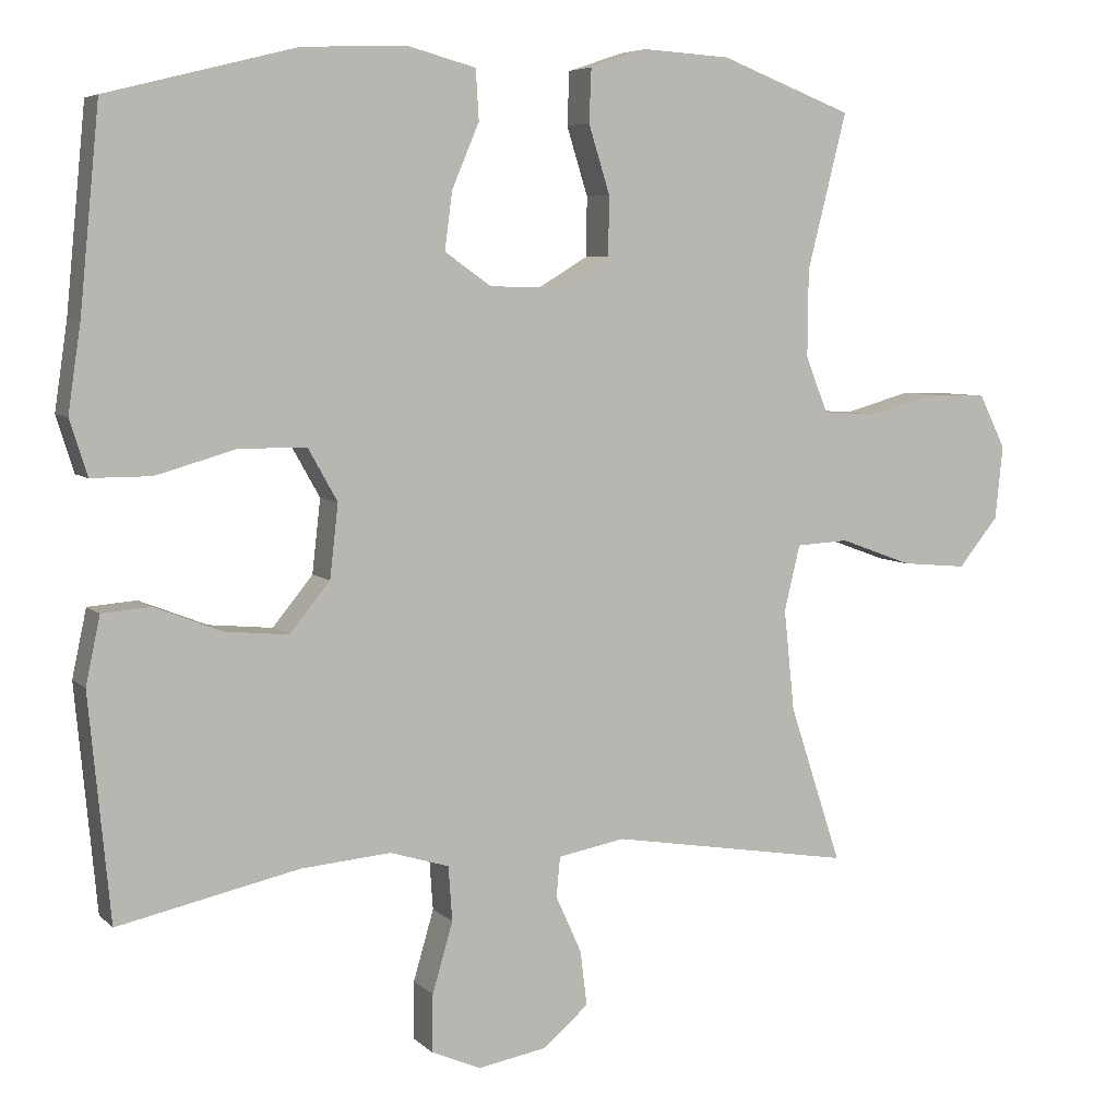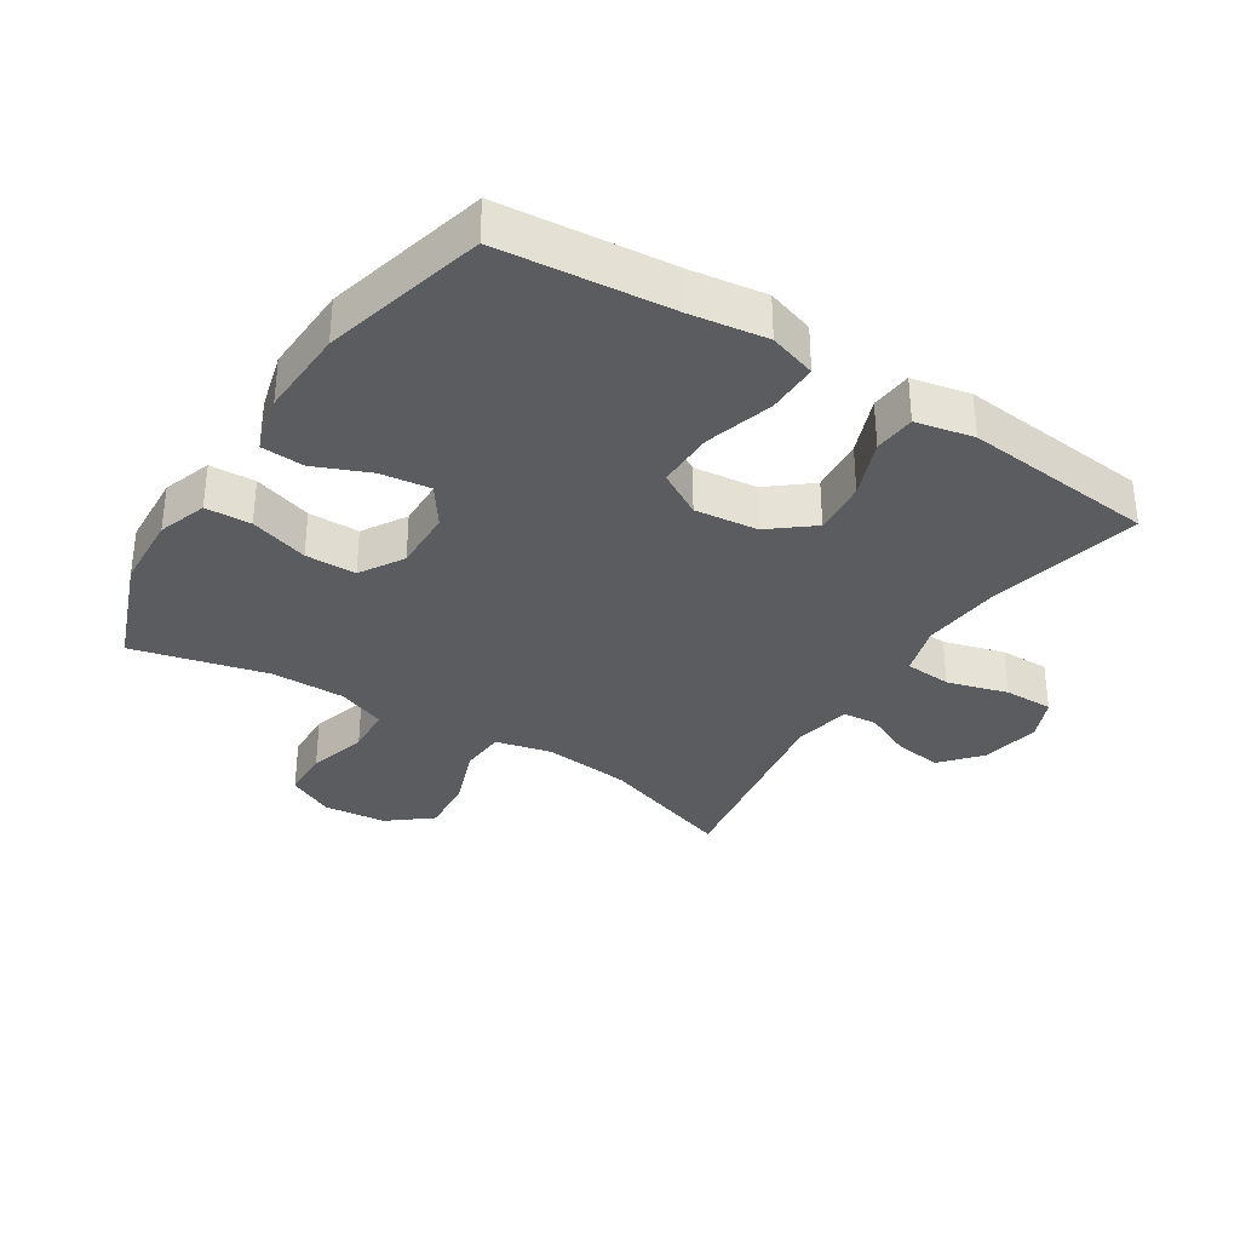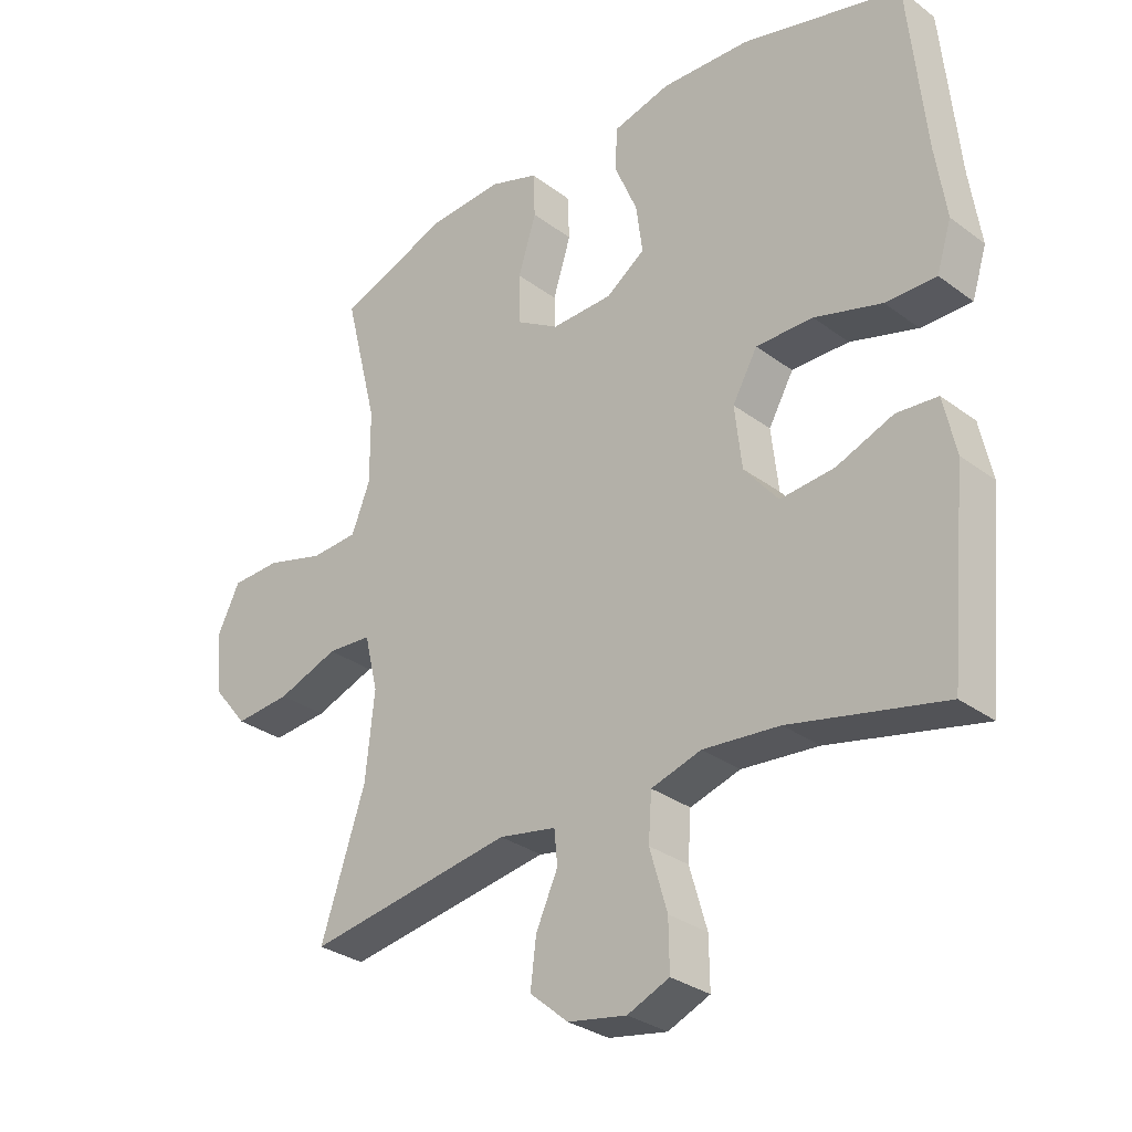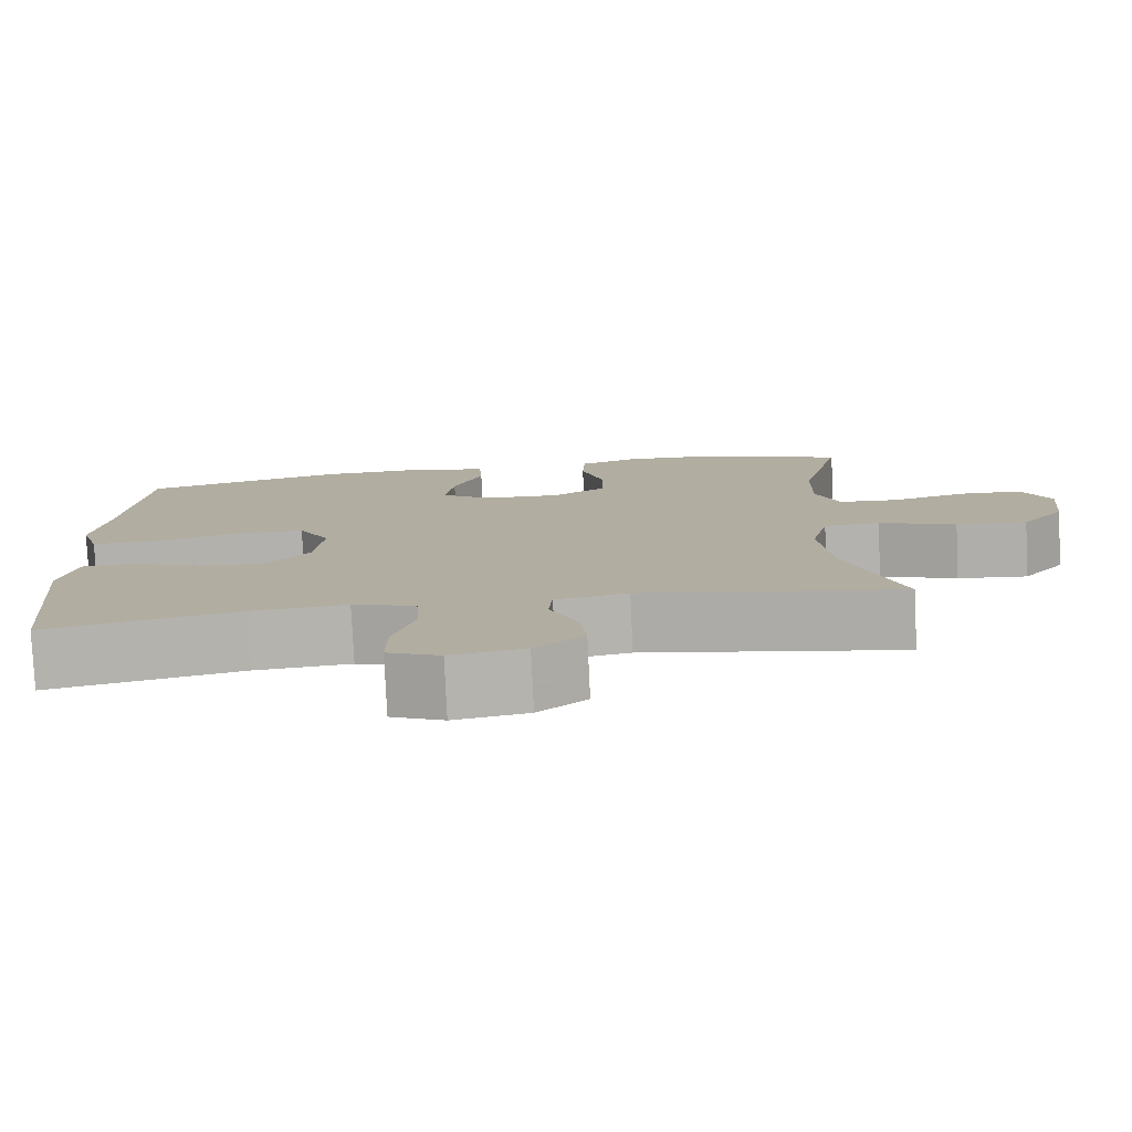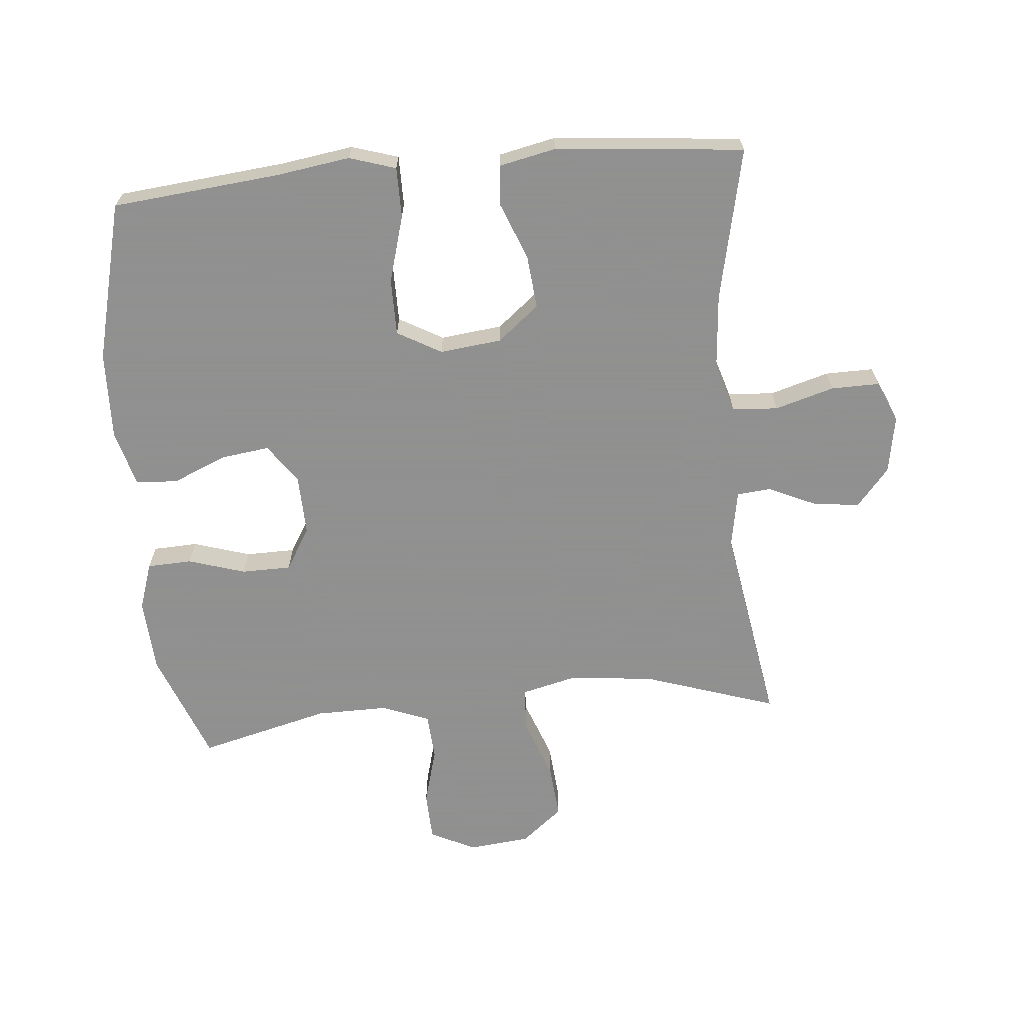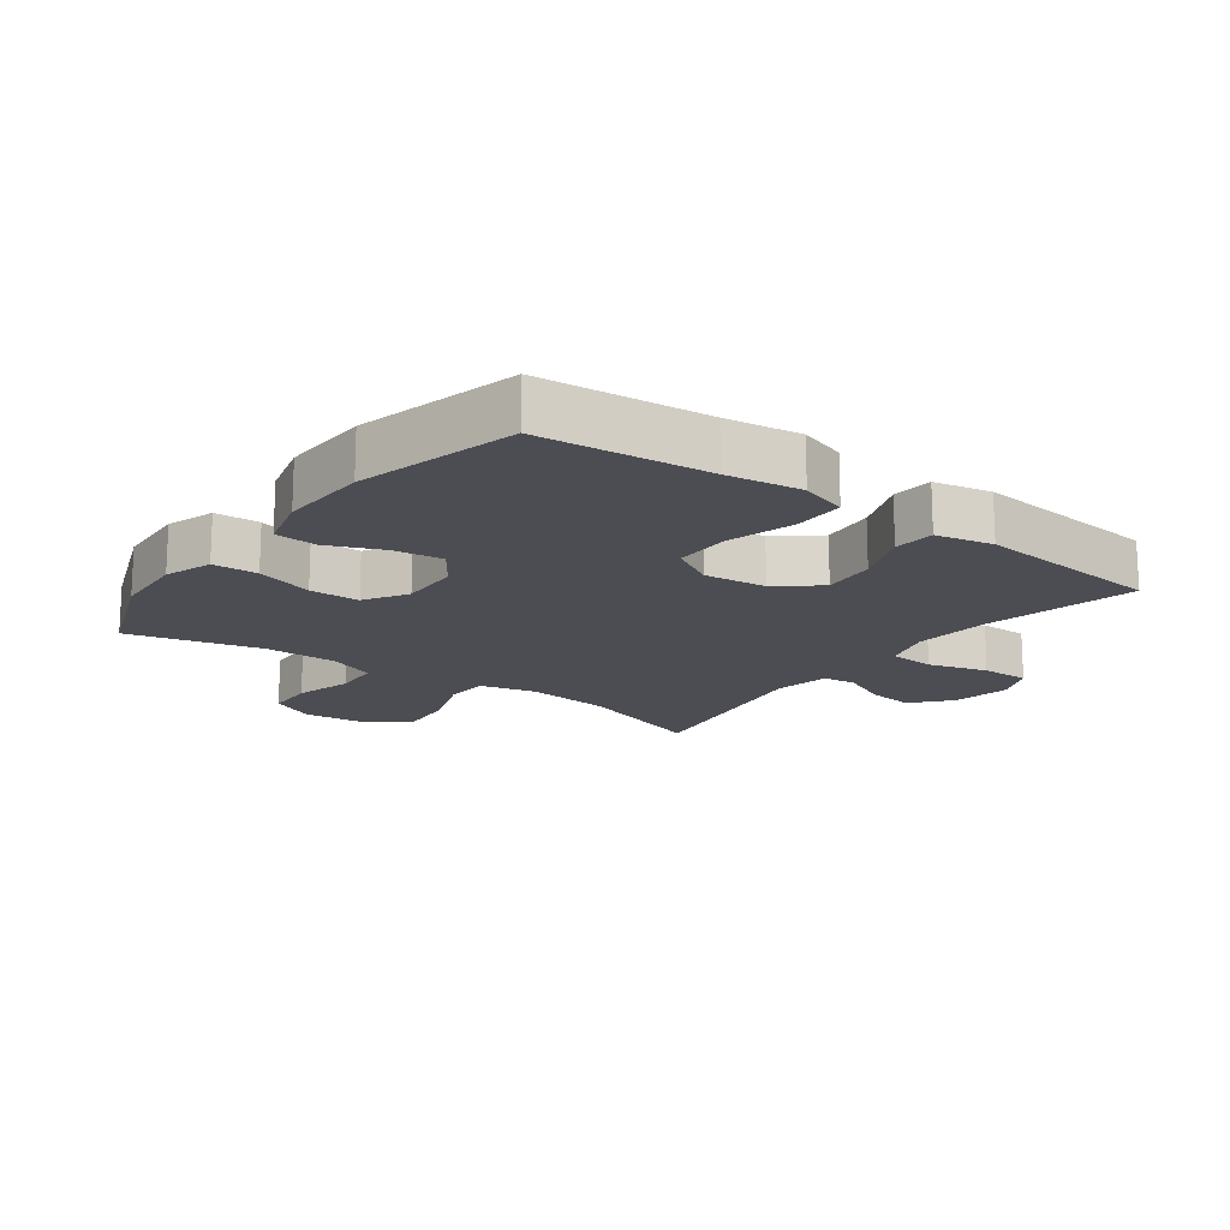
<metadata>
{"format":"obj","ext":"obj","renderer":"f3d","projection":"perspective","resolution":1024,"background":"white","views":[{"elev":6.1,"azim":156.8,"up":"+Z"},{"elev":-33.8,"azim":57.2,"up":"+Y"},{"elev":-30.4,"azim":43.0,"up":"+Z"},{"elev":-79.2,"azim":-177.3,"up":"+Z"},{"elev":-65.8,"azim":95.2,"up":"+Y"},{"elev":-16.4,"azim":53.4,"up":"+Y"}]}
</metadata>
<code>
v -0.5 0.07 0.5
v -0.325 0.07 0.567
v -0.209 0.07 0.574
v -0.134 0.07 0.549
v -0.131 0.07 0.479
v -0.159 0.07 0.389
v -0.158 0.07 0.311
v -0.091 0.07 0.271
v 0.004 0.07 0.274
v 0.065 0.07 0.317
v 0.055 0.07 0.393
v 0.019 0.07 0.478
v 0.023 0.07 0.544
v 0.112 0.07 0.568
v 0.25 0.07 0.563
v 0.5 0.07 0.5
v 0.526 0.07 0.236
v 0.543 0.07 0.121
v 0.52 0.07 0.048
v 0.441 0.07 0.048
v 0.336 0.07 0.078
v 0.247 0.07 0.078
v 0.208 0.07 0.009
v 0.219 0.07 -0.088
v 0.272 0.07 -0.153
v 0.356 0.07 -0.145
v 0.445 0.07 -0.11
v 0.509 0.07 -0.115
v 0.528 0.07 -0.204
v 0.5 0.07 -0.5
v 0.261 0.07 -0.448
v 0.142 0.07 -0.438
v 0.064 0.07 -0.462
v 0.059 0.07 -0.534
v 0.086 0.07 -0.627
v 0.087 0.07 -0.703
v 0.022 0.07 -0.731
v -0.069 0.07 -0.715
v -0.129 0.07 -0.664
v -0.12 0.07 -0.591
v -0.086 0.07 -0.516
v -0.091 0.07 -0.463
v -0.18 0.07 -0.447
v -0.5 0.07 -0.5
v -0.431 0.07 -0.291
v -0.417 0.07 -0.157
v -0.438 0.07 -0.071
v -0.507 0.07 -0.067
v -0.602 0.07 -0.102
v -0.689 0.07 -0.11
v -0.742 0.07 -0.045
v -0.752 0.07 0.052
v -0.717 0.07 0.123
v -0.64 0.07 0.126
v -0.549 0.07 0.101
v -0.476 0.07 0.106
v -0.447 0.07 0.18
v -0.448 0.07 0.294
v -0.5 0 0.5
v -0.325 0 0.567
v -0.209 0 0.574
v -0.134 0 0.549
v -0.131 0 0.479
v -0.159 0 0.389
v -0.158 0 0.311
v -0.091 0 0.271
v 0.004 0 0.274
v 0.065 0 0.317
v 0.055 0 0.393
v 0.019 0 0.478
v 0.023 0 0.544
v 0.112 0 0.568
v 0.25 0 0.563
v 0.5 0 0.5
v 0.526 0 0.236
v 0.543 0 0.121
v 0.52 0 0.048
v 0.441 0 0.048
v 0.336 0 0.078
v 0.247 0 0.078
v 0.208 0 0.009
v 0.219 0 -0.088
v 0.272 0 -0.153
v 0.356 0 -0.145
v 0.445 0 -0.11
v 0.509 0 -0.115
v 0.528 0 -0.204
v 0.5 0 -0.5
v 0.261 0 -0.448
v 0.142 0 -0.438
v 0.064 0 -0.462
v 0.059 0 -0.534
v 0.086 0 -0.627
v 0.087 0 -0.703
v 0.022 0 -0.731
v -0.069 0 -0.715
v -0.129 0 -0.664
v -0.12 0 -0.591
v -0.086 0 -0.516
v -0.091 0 -0.463
v -0.18 0 -0.447
v -0.5 0 -0.5
v -0.431 0 -0.291
v -0.417 0 -0.157
v -0.438 0 -0.071
v -0.507 0 -0.067
v -0.602 0 -0.102
v -0.689 0 -0.11
v -0.742 0 -0.045
v -0.752 0 0.052
v -0.717 0 0.123
v -0.64 0 0.126
v -0.549 0 0.101
v -0.476 0 0.106
v -0.447 0 0.18
v -0.448 0 0.294
f 52 53 54 55
f 52 55 56
f 51 52 56
f 48 49 50 51
f 47 48 51 56
f 46 47 56 57
f 43 44 45
f 42 43 45 46
f 38 39 40 41
f 36 37 38 41
f 34 35 36 41
f 33 34 41 42
f 32 33 42 46
f 28 29 30 31
f 26 27 28 31
f 25 26 31 32
f 24 25 32 46
f 18 19 20 21
f 17 18 21 22
f 16 17 22
f 15 16 22
f 14 15 22 23
f 11 12 13 14
f 10 11 14 23
f 3 4 5 6
f 3 6 7
f 58 1 2 3
f 58 3 7
f 57 58 7 8
f 46 57 8 9
f 23 24 46
f 9 10 23 46
f 113 112 111 110
f 114 113 110
f 114 110 109
f 109 108 107 106
f 114 109 106 105
f 115 114 105 104
f 103 102 101
f 104 103 101 100
f 99 98 97 96
f 99 96 95 94
f 99 94 93 92
f 100 99 92 91
f 104 100 91 90
f 89 88 87 86
f 89 86 85 84
f 90 89 84 83
f 104 90 83 82
f 79 78 77 76
f 80 79 76 75
f 80 75 74
f 80 74 73
f 81 80 73 72
f 72 71 70 69
f 81 72 69 68
f 64 63 62 61
f 65 64 61
f 61 60 59 116
f 65 61 116
f 66 65 116 115
f 67 66 115 104
f 104 82 81
f 104 81 68 67
f 1 59 60 2
f 2 60 61 3
f 3 61 62 4
f 4 62 63 5
f 5 63 64 6
f 6 64 65 7
f 7 65 66 8
f 8 66 67 9
f 9 67 68 10
f 10 68 69 11
f 11 69 70 12
f 12 70 71 13
f 13 71 72 14
f 14 72 73 15
f 15 73 74 16
f 16 74 75 17
f 17 75 76 18
f 18 76 77 19
f 19 77 78 20
f 20 78 79 21
f 21 79 80 22
f 22 80 81 23
f 23 81 82 24
f 24 82 83 25
f 25 83 84 26
f 26 84 85 27
f 27 85 86 28
f 28 86 87 29
f 29 87 88 30
f 30 88 89 31
f 31 89 90 32
f 32 90 91 33
f 33 91 92 34
f 34 92 93 35
f 35 93 94 36
f 36 94 95 37
f 37 95 96 38
f 38 96 97 39
f 39 97 98 40
f 40 98 99 41
f 41 99 100 42
f 42 100 101 43
f 43 101 102 44
f 44 102 103 45
f 45 103 104 46
f 46 104 105 47
f 47 105 106 48
f 48 106 107 49
f 49 107 108 50
f 50 108 109 51
f 51 109 110 52
f 52 110 111 53
f 53 111 112 54
f 54 112 113 55
f 55 113 114 56
f 56 114 115 57
f 57 115 116 58
f 58 116 59 1

</code>
